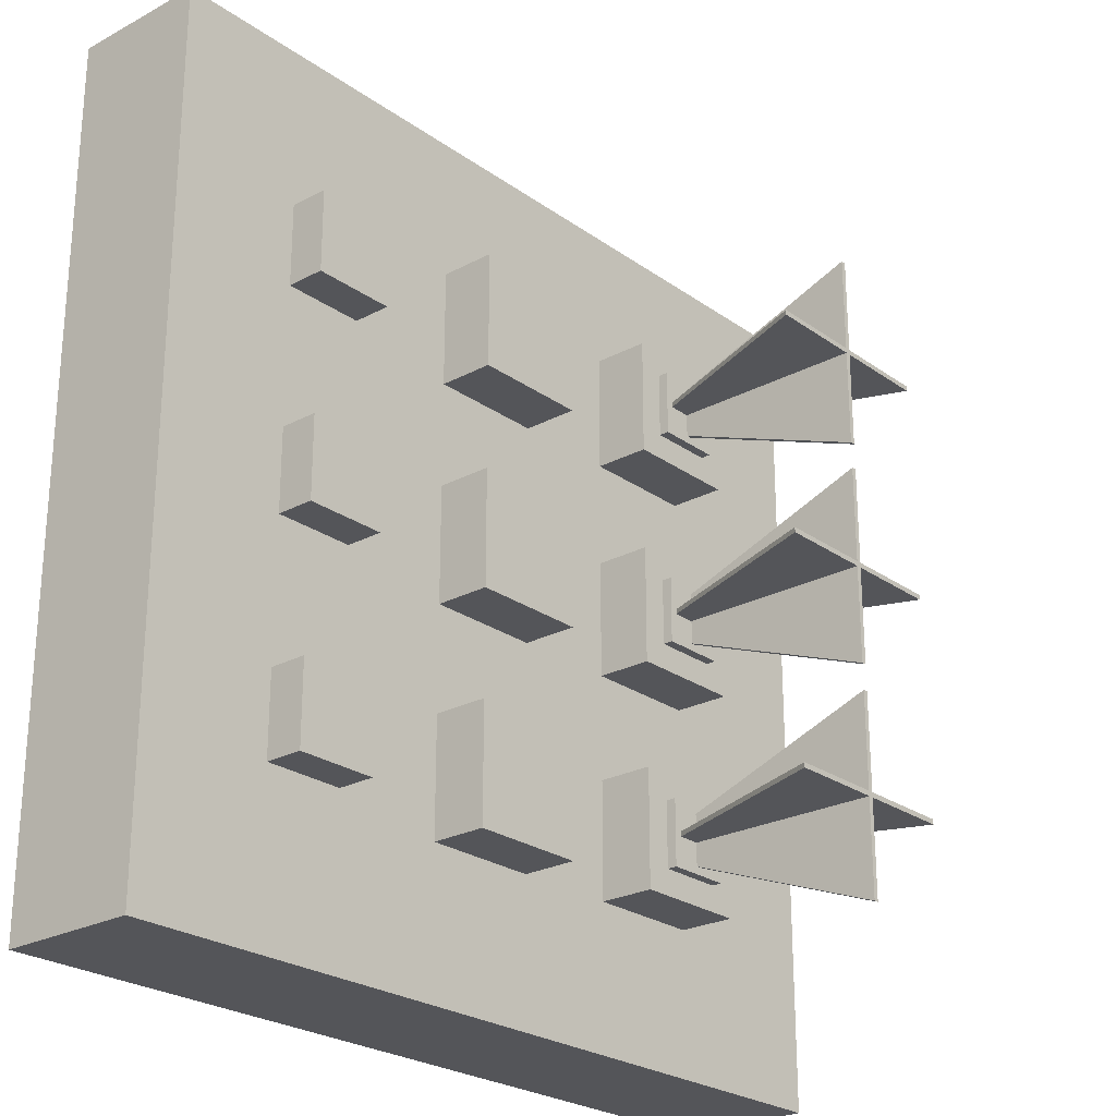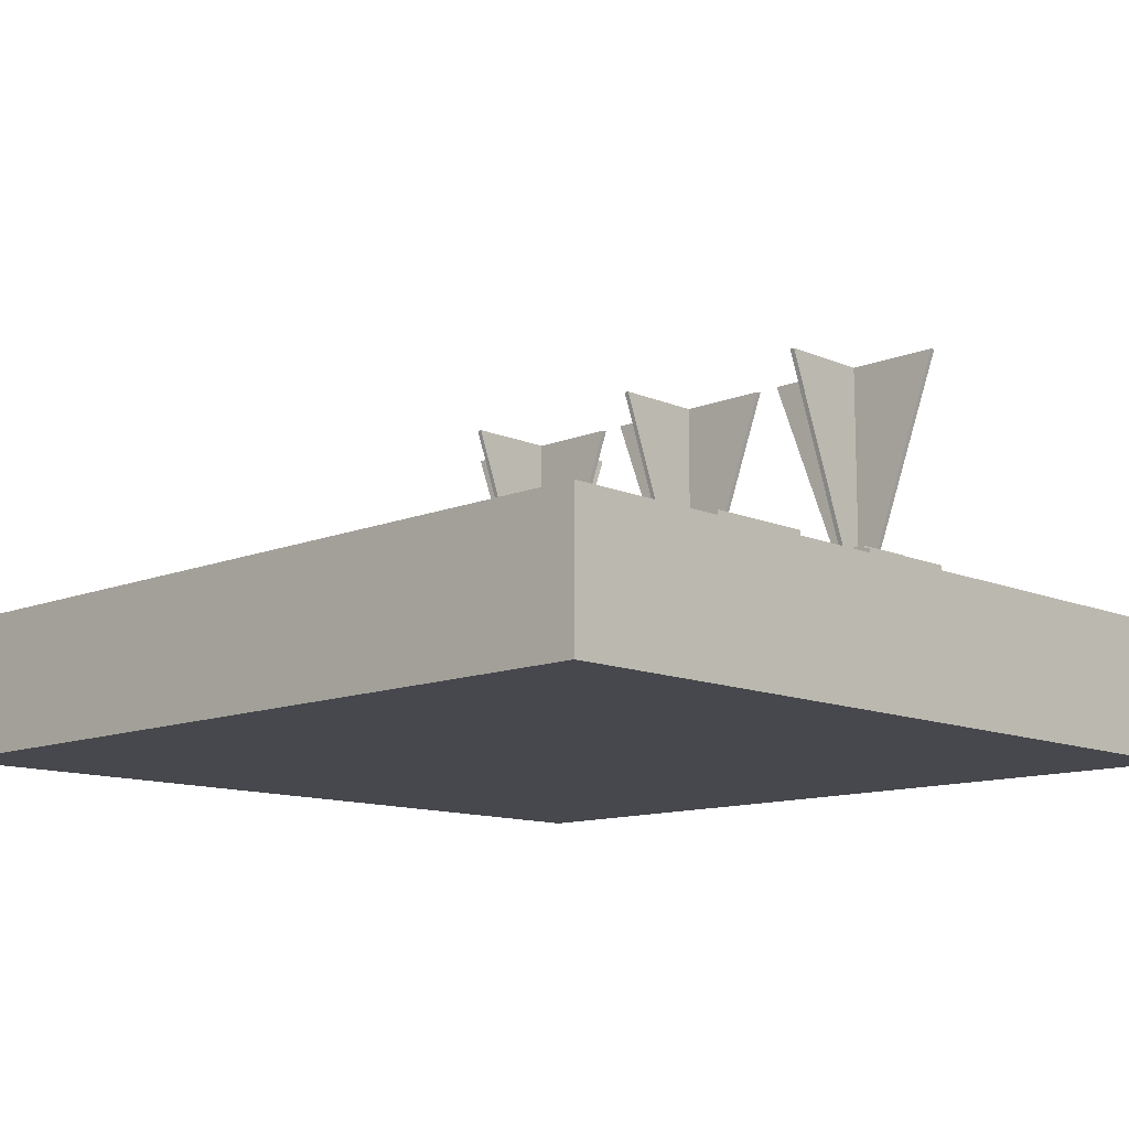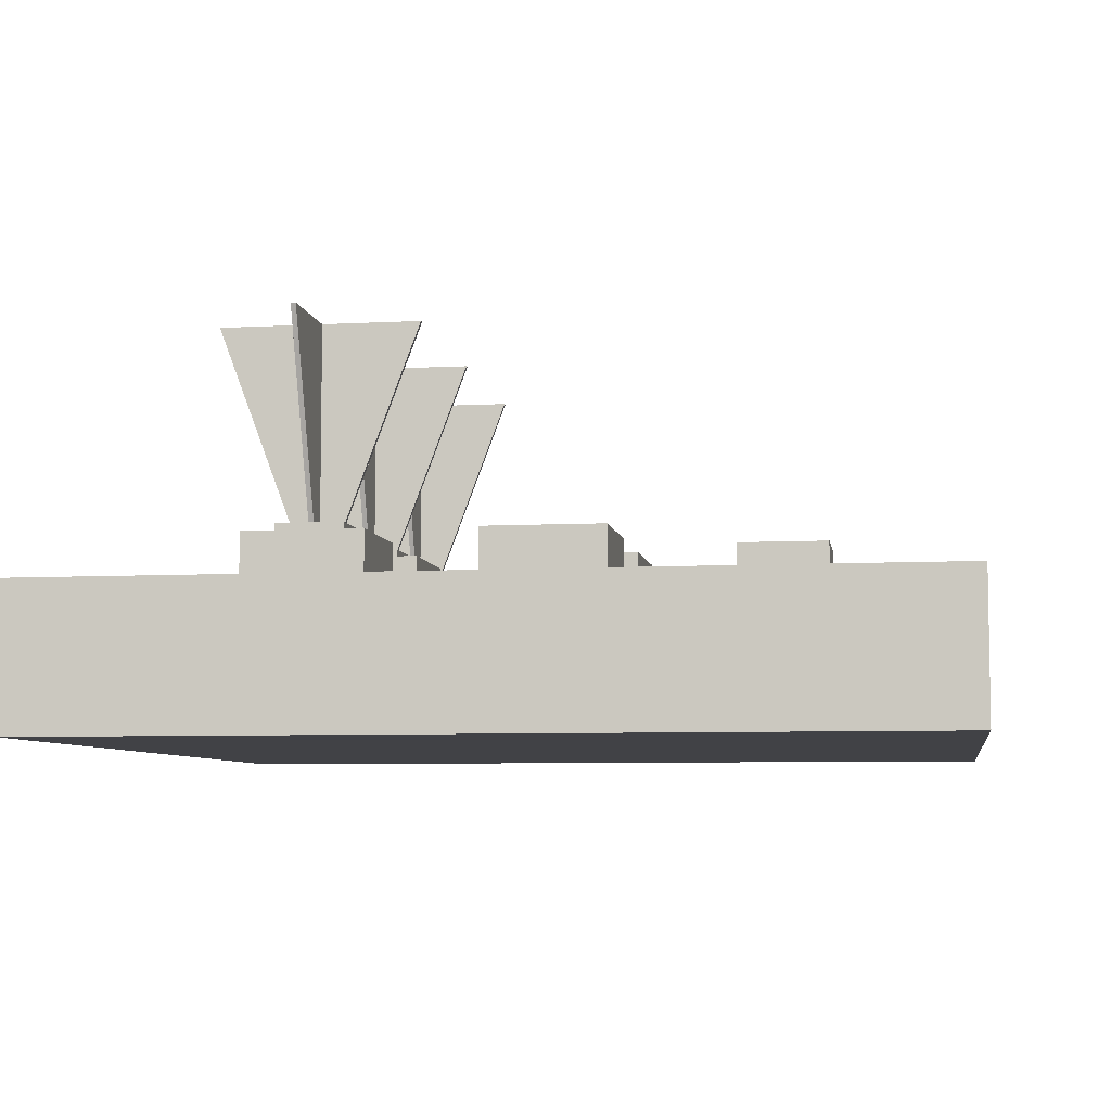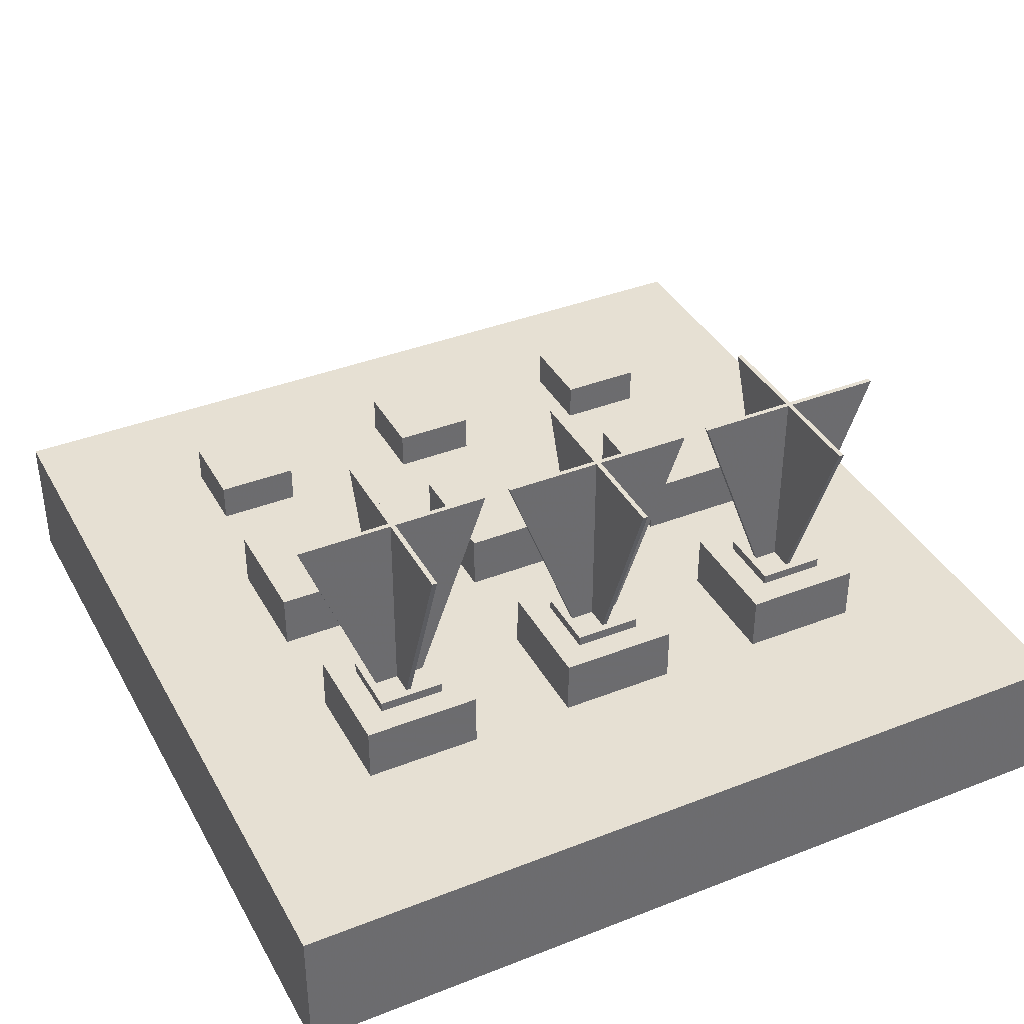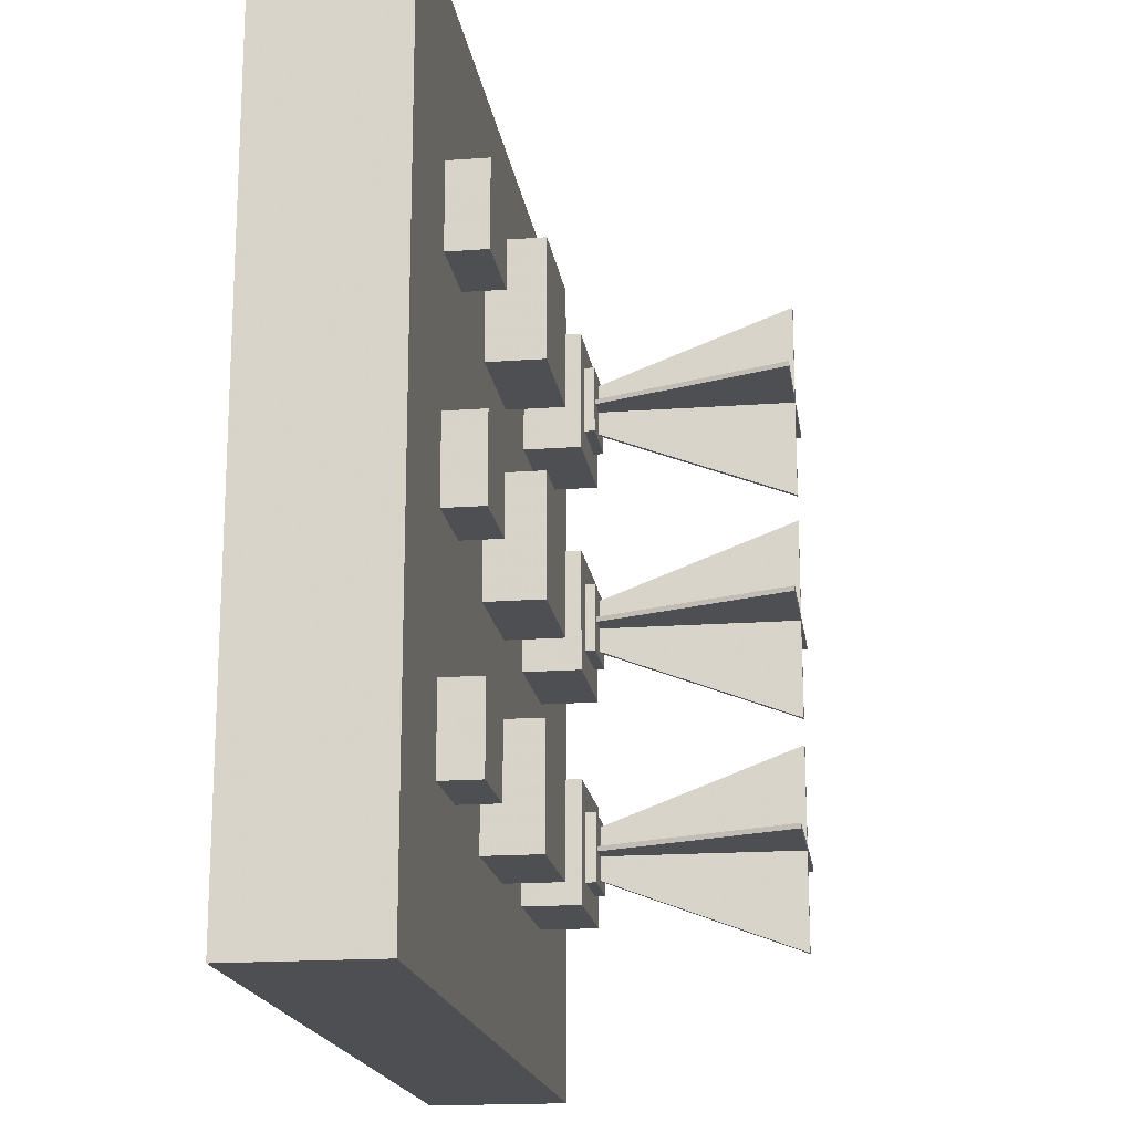
<metadata>
{"format":"obj","ext":"obj","renderer":"f3d","projection":"perspective","resolution":1024,"background":"white","views":[{"elev":-24.8,"azim":131.0,"up":"+Z"},{"elev":-11.9,"azim":134.3,"up":"+Y"},{"elev":-6.6,"azim":9.0,"up":"+Y"},{"elev":38.4,"azim":-116.3,"up":"+Y"},{"elev":-18.0,"azim":98.1,"up":"+Z"}]}
</metadata>
<code>
v -2.946 -0.03517 3.316
v -1.559 -0.03517 3.316
v -2.946 0.6582 3.316
v -1.559 0.6582 3.316
v -2.946 0.6582 1.93
v -1.559 0.6582 1.93
v -2.946 -0.03517 1.93
v -1.559 -0.03517 1.93
v -2.641 0.6454 3.012
v -1.863 0.6454 3.012
v -2.641 0.7748 3.012
v -1.863 0.7748 3.012
v -2.641 0.7748 2.234
v -1.863 0.7748 2.234
v -2.641 0.6454 2.234
v -1.863 0.6454 2.234
v -2.281 0.7412 2.911
v -2.223 0.7412 2.911
v -2.281 3.055 3.78
v -2.223 3.055 3.78
v -2.281 3.055 1.466
v -2.223 3.055 1.466
v -2.281 0.7412 2.335
v -2.223 0.7412 2.335
v -1.965 0.7412 2.652
v -1.965 0.7412 2.594
v -1.095 3.055 2.652
v -1.095 3.055 2.594
v -3.409 3.055 2.652
v -3.409 3.055 2.594
v -2.54 0.7412 2.652
v -2.54 0.7412 2.594
v -0.3054 -0.03517 3.316
v 1.081 -0.03517 3.316
v -0.3054 0.6582 3.316
v 1.081 0.6582 3.316
v -0.3054 0.6582 1.93
v 1.081 0.6582 1.93
v -0.3054 -0.03517 1.93
v 1.081 -0.03517 1.93
v 2.434 -0.03442 3.111
v 3.409 -0.03442 3.111
v 2.434 0.4531 3.111
v 3.409 0.4531 3.111
v 2.434 0.4531 2.136
v 3.409 0.4531 2.136
v 2.434 -0.03442 2.136
v 3.409 -0.03442 2.136
v -5 0 5
v 5 0 5
v -5 0 -5
v 5 0 -5
v -5 -1.63 -5
v 5 -1.63 -5
v -5 -1.63 5
v 5 -1.63 5
v -2.946 -0.03517 0.6934
v -1.559 -0.03517 0.6934
v -2.946 0.6582 0.6934
v -1.559 0.6582 0.6934
v -2.946 0.6582 -0.6934
v -1.559 0.6582 -0.6934
v -2.946 -0.03517 -0.6934
v -1.559 -0.03517 -0.6934
v -2.641 0.6454 0.3888
v -1.863 0.6454 0.3888
v -2.641 0.7748 0.3888
v -1.863 0.7748 0.3888
v -2.641 0.7748 -0.3888
v -1.863 0.7748 -0.3888
v -2.641 0.6454 -0.3888
v -1.863 0.6454 -0.3888
v -2.281 0.7412 0.2876
v -2.223 0.7412 0.2876
v -2.281 3.055 1.157
v -2.223 3.055 1.157
v -2.281 3.055 -1.157
v -2.223 3.055 -1.157
v -2.281 0.7412 -0.2876
v -2.223 0.7412 -0.2876
v -1.965 0.7412 0.02912
v -1.965 0.7412 -0.02913
v -1.095 3.055 0.02912
v -1.095 3.055 -0.02913
v -3.409 3.055 0.02912
v -3.409 3.055 -0.02913
v -2.54 0.7412 0.02912
v -2.54 0.7412 -0.02913
v -0.3054 -0.03517 0.6934
v 1.081 -0.03517 0.6934
v -0.3054 0.6582 0.6934
v 1.081 0.6582 0.6934
v -0.3054 0.6582 -0.6934
v 1.081 0.6582 -0.6934
v -0.3054 -0.03517 -0.6934
v 1.081 -0.03517 -0.6934
v 2.434 -0.03442 0.4875
v 3.409 -0.03442 0.4875
v 2.434 0.4531 0.4875
v 3.409 0.4531 0.4875
v 2.434 0.4531 -0.4875
v 3.409 0.4531 -0.4875
v 2.434 -0.03442 -0.4875
v 3.409 -0.03442 -0.4875
v -2.946 -0.03517 -1.93
v -1.559 -0.03517 -1.93
v -2.946 0.6582 -1.93
v -1.559 0.6582 -1.93
v -2.946 0.6582 -3.316
v -1.559 0.6582 -3.316
v -2.946 -0.03517 -3.316
v -1.559 -0.03517 -3.316
v -2.641 0.6454 -2.234
v -1.863 0.6454 -2.234
v -2.641 0.7748 -2.234
v -1.863 0.7748 -2.234
v -2.641 0.7748 -3.012
v -1.863 0.7748 -3.012
v -2.641 0.6454 -3.012
v -1.863 0.6454 -3.012
v -2.281 0.7412 -2.335
v -2.223 0.7412 -2.335
v -2.281 3.055 -1.466
v -2.223 3.055 -1.466
v -2.281 3.055 -3.78
v -2.223 3.055 -3.78
v -2.281 0.7412 -2.911
v -2.223 0.7412 -2.911
v -1.965 0.7412 -2.594
v -1.965 0.7412 -2.652
v -1.095 3.055 -2.594
v -1.095 3.055 -2.652
v -3.409 3.055 -2.594
v -3.409 3.055 -2.652
v -2.54 0.7412 -2.594
v -2.54 0.7412 -2.652
v -0.3054 -0.03517 -1.93
v 1.081 -0.03517 -1.93
v -0.3054 0.6582 -1.93
v 1.081 0.6582 -1.93
v -0.3054 0.6582 -3.316
v 1.081 0.6582 -3.316
v -0.3054 -0.03517 -3.316
v 1.081 -0.03517 -3.316
v 2.434 -0.03442 -2.136
v 3.409 -0.03442 -2.136
v 2.434 0.4531 -2.136
v 3.409 0.4531 -2.136
v 2.434 0.4531 -3.111
v 3.409 0.4531 -3.111
v 2.434 -0.03442 -3.111
v 3.409 -0.03442 -3.111
f 1 2 4 3
f 3 4 6 5
f 5 6 8 7
f 2 8 6 4
f 7 1 3 5
f 9 10 12 11
f 11 12 14 13
f 13 14 16 15
f 10 16 14 12
f 15 9 11 13
f 17 18 20 19
f 19 20 22 21
f 21 22 24 23
f 18 24 22 20
f 23 17 19 21
f 25 26 28 27
f 27 28 30 29
f 29 30 32 31
f 26 32 30 28
f 31 25 27 29
f 33 34 36 35
f 35 36 38 37
f 37 38 40 39
f 34 40 38 36
f 39 33 35 37
f 41 42 44 43
f 43 44 46 45
f 45 46 48 47
f 42 48 46 44
f 47 41 43 45
f 49 50 52 51
f 53 54 56 55
f 55 49 51 53
f 53 51 52 54
f 54 52 50 56
f 56 50 49 55
f 57 58 60 59
f 59 60 62 61
f 61 62 64 63
f 58 64 62 60
f 63 57 59 61
f 65 66 68 67
f 67 68 70 69
f 69 70 72 71
f 66 72 70 68
f 71 65 67 69
f 73 74 76 75
f 75 76 78 77
f 77 78 80 79
f 74 80 78 76
f 79 73 75 77
f 81 82 84 83
f 83 84 86 85
f 85 86 88 87
f 82 88 86 84
f 87 81 83 85
f 89 90 92 91
f 91 92 94 93
f 93 94 96 95
f 90 96 94 92
f 95 89 91 93
f 97 98 100 99
f 99 100 102 101
f 101 102 104 103
f 98 104 102 100
f 103 97 99 101
f 105 106 108 107
f 107 108 110 109
f 109 110 112 111
f 106 112 110 108
f 111 105 107 109
f 113 114 116 115
f 115 116 118 117
f 117 118 120 119
f 114 120 118 116
f 119 113 115 117
f 121 122 124 123
f 123 124 126 125
f 125 126 128 127
f 122 128 126 124
f 127 121 123 125
f 129 130 132 131
f 131 132 134 133
f 133 134 136 135
f 130 136 134 132
f 135 129 131 133
f 137 138 140 139
f 139 140 142 141
f 141 142 144 143
f 138 144 142 140
f 143 137 139 141
f 145 146 148 147
f 147 148 150 149
f 149 150 152 151
f 146 152 150 148
f 151 145 147 149

</code>
